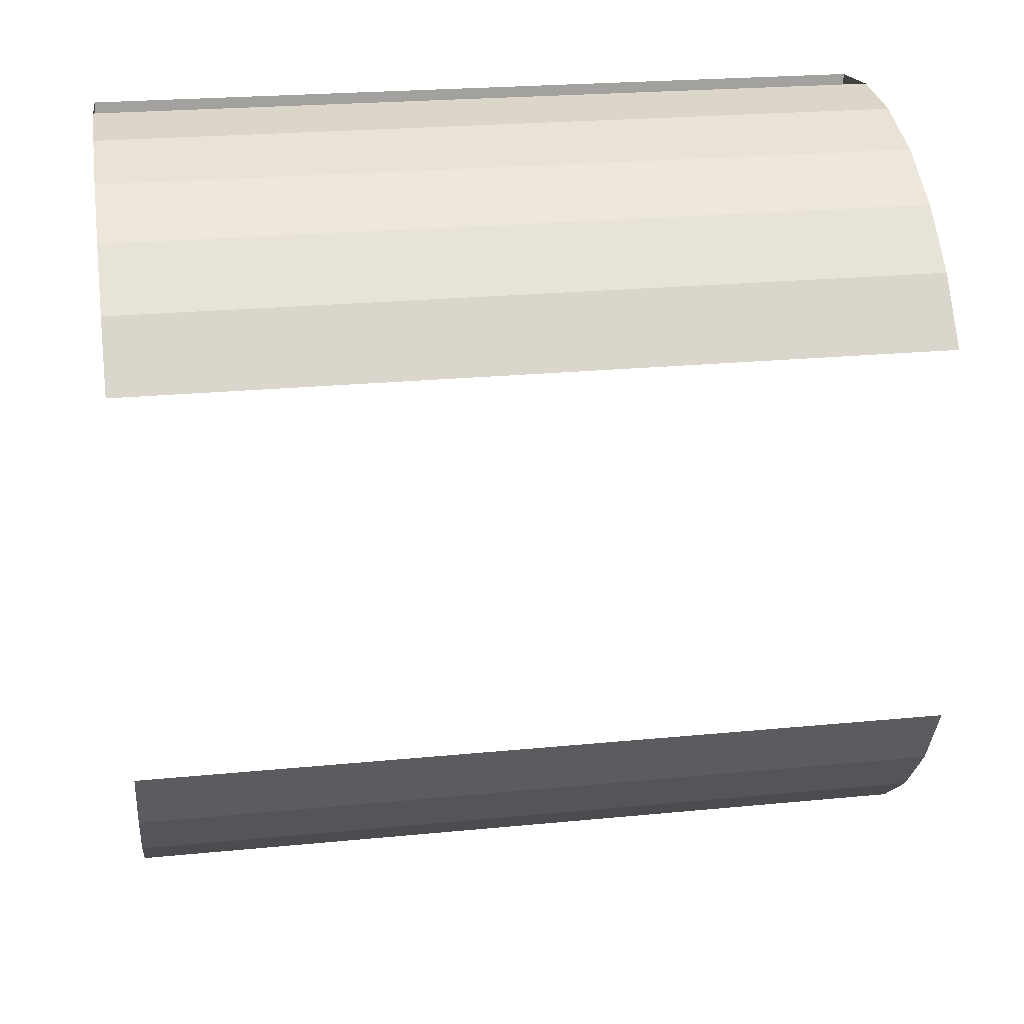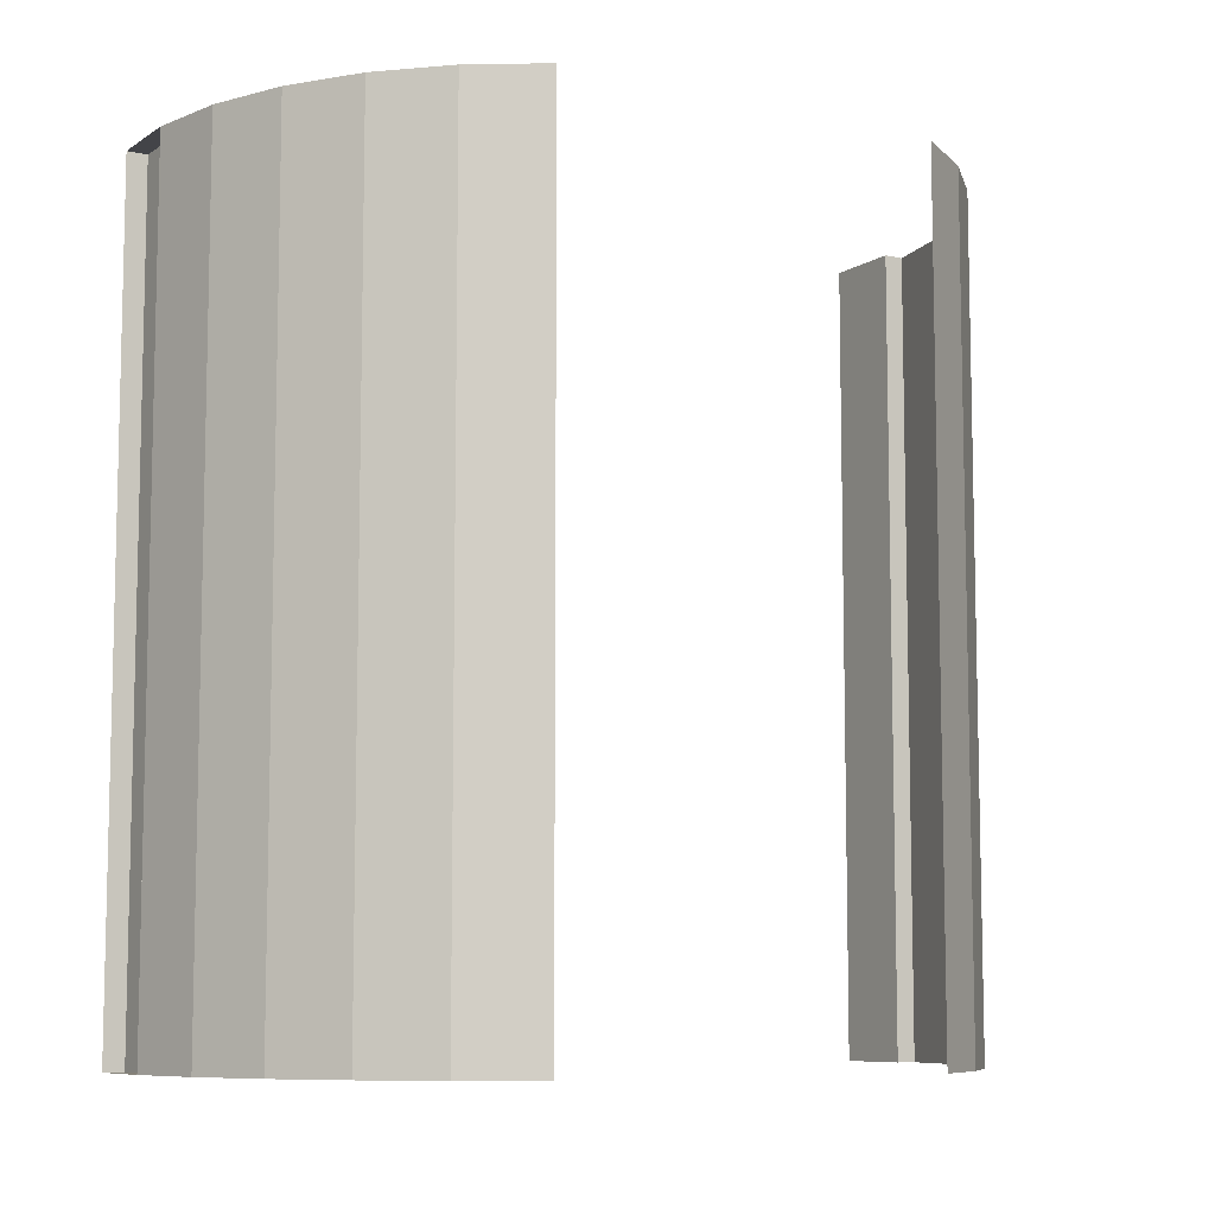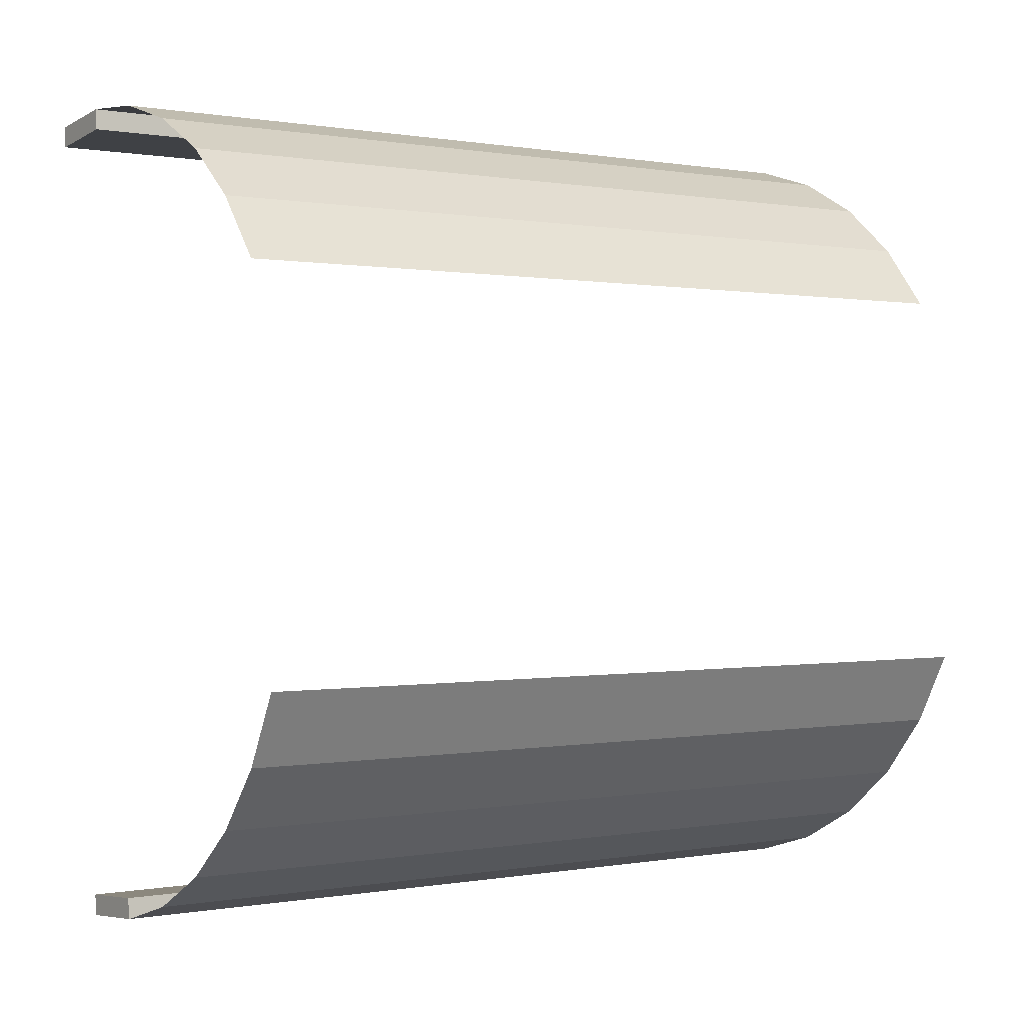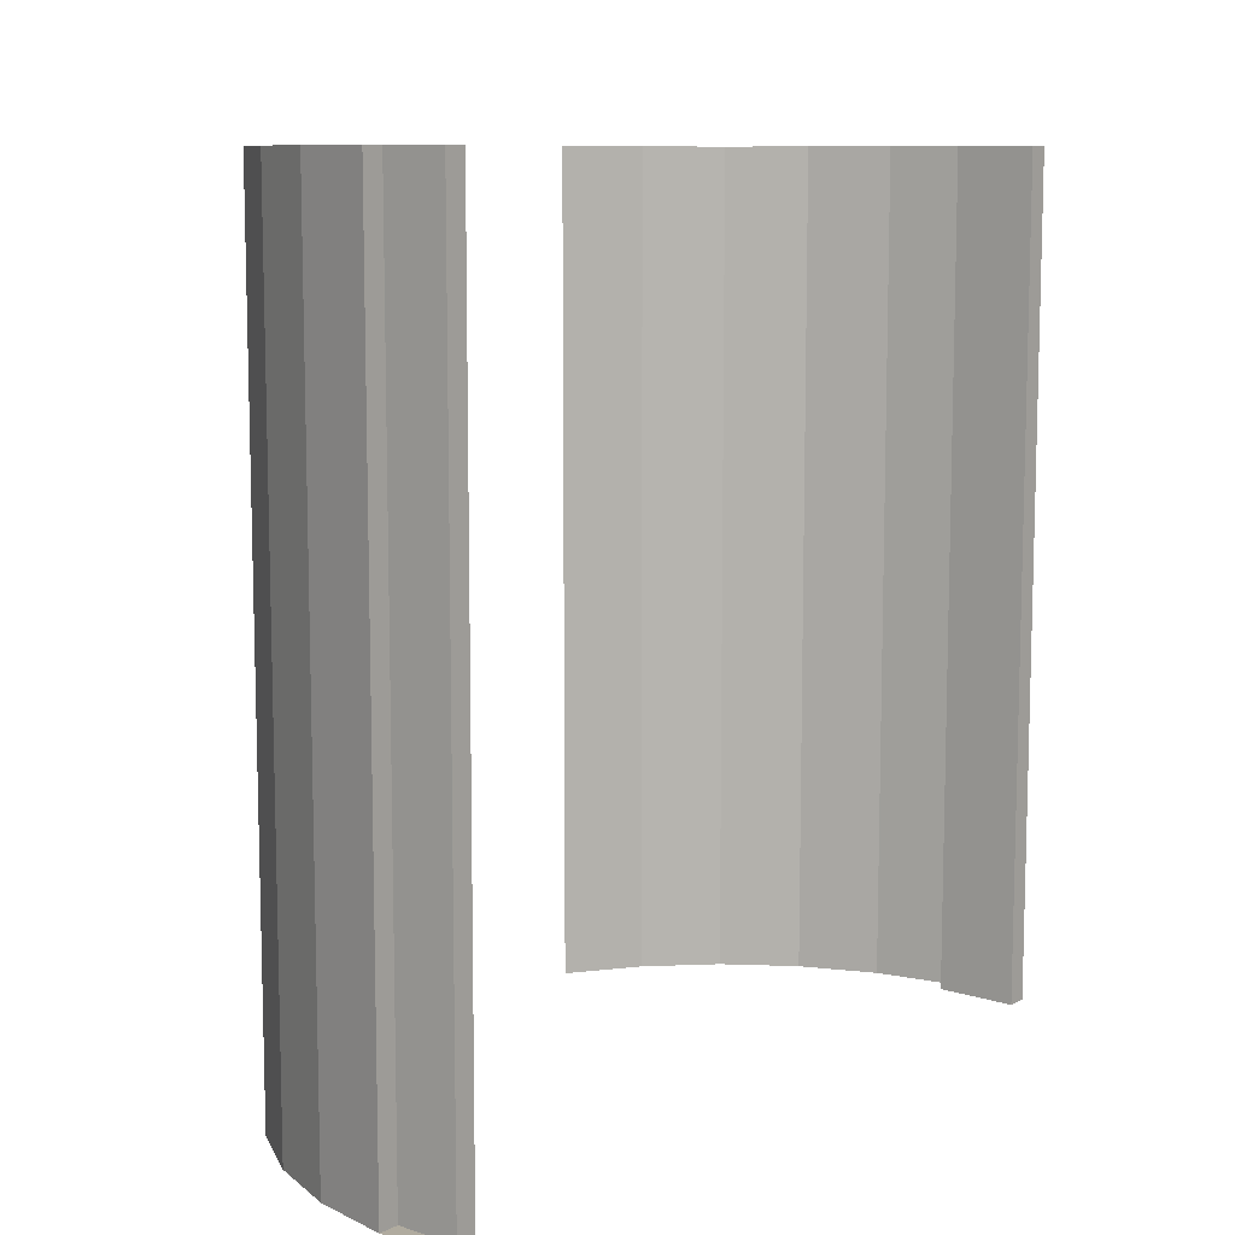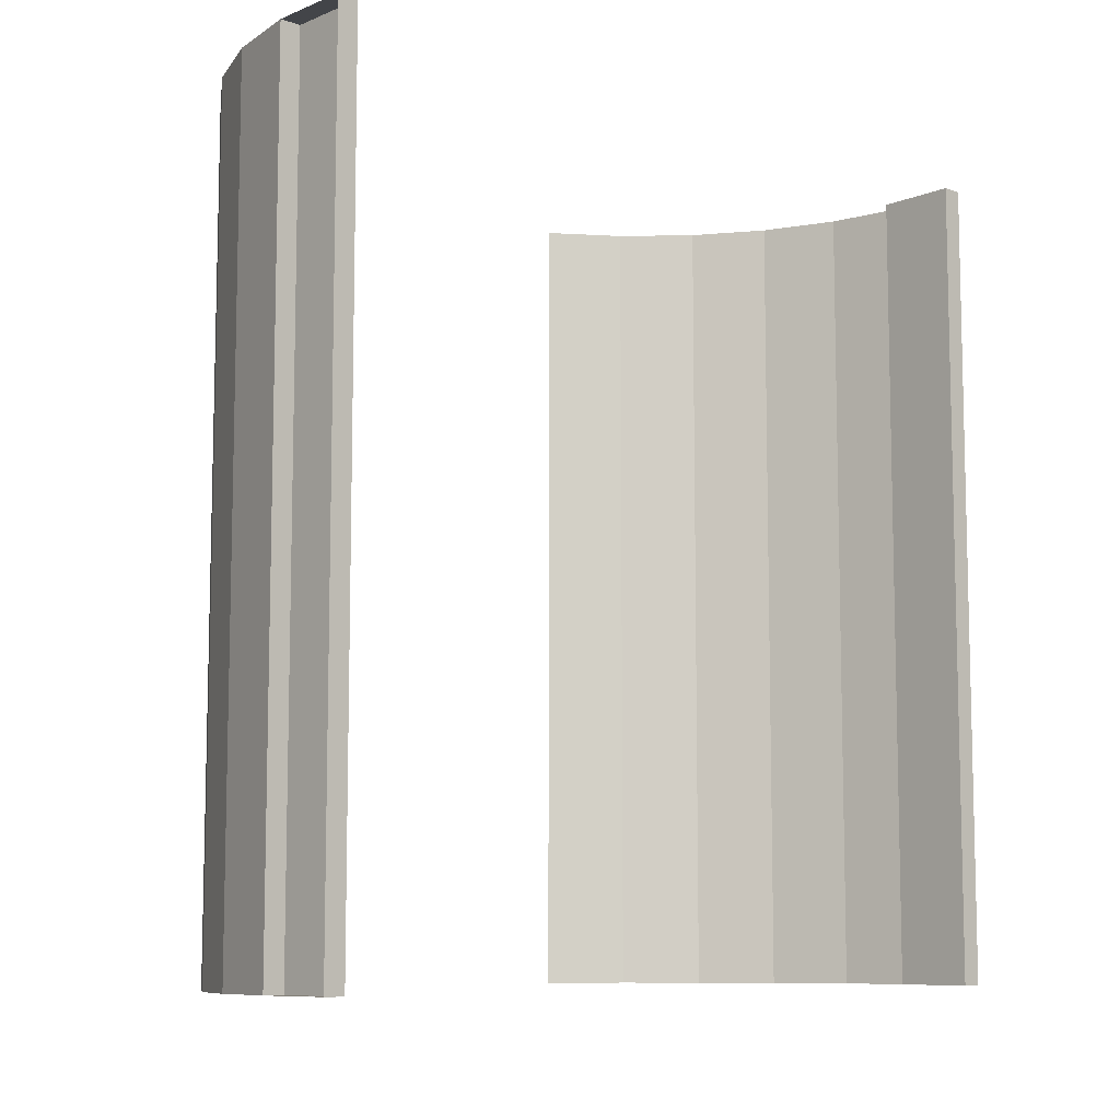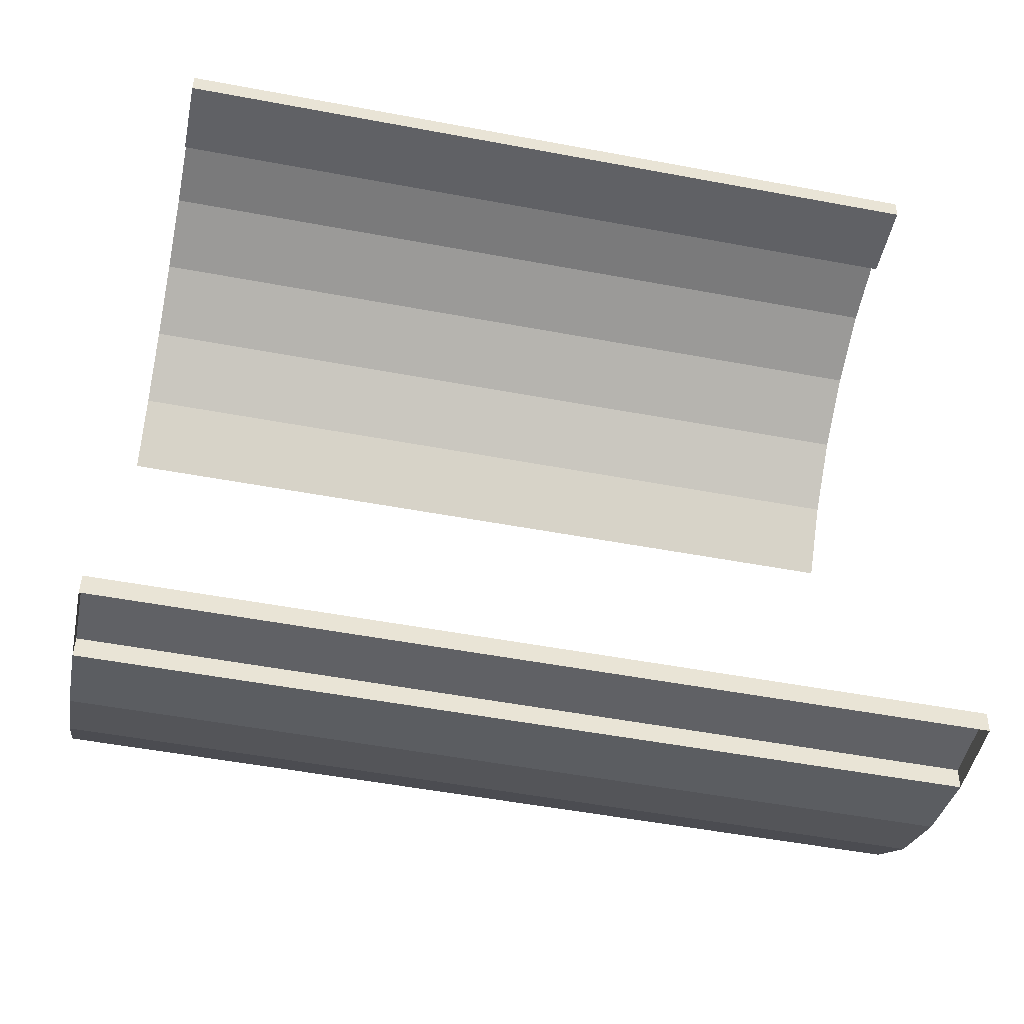
<metadata>
{"format":"obj","ext":"obj","renderer":"f3d","projection":"perspective","resolution":1024,"background":"white","views":[{"elev":24.0,"azim":-99.2,"up":"+Z"},{"elev":-8.2,"azim":-115.8,"up":"+Y"},{"elev":0.2,"azim":-124.0,"up":"+Z"},{"elev":9.7,"azim":44.7,"up":"+Y"},{"elev":-8.8,"azim":53.1,"up":"+Y"},{"elev":-52.5,"azim":78.6,"up":"+Z"}]}
</metadata>
<code>
o Cylinder
v -3.791 0.7988 33.37
v -3.939 0.7988 31.87
v 1.904 0.7988 31.29
v 2.052 0.7988 32.8
v -9.634 0.7988 32.8
v -9.634 60.7 32.8
v -3.791 60.7 33.37
v -15.25 0.7988 31.09
v -15.25 60.7 31.09
v -20.43 0.7988 28.33
v -20.43 60.7 28.33
v -24.97 0.7988 24.6
v -24.97 60.7 24.6
v -28.69 0.7988 20.06
v -28.69 60.7 20.06
v -31.46 0.7988 -8.038
v -31.46 60.7 -8.038
v -28.69 0.7988 -13.22
v -28.69 60.7 -13.22
v -24.97 0.7988 -17.76
v -24.97 60.7 -17.76
v -20.43 0.7988 -21.48
v -20.43 60.7 -21.48
v -15.25 0.7988 -24.25
v -15.25 60.7 -24.25
v -9.634 0.7988 -25.95
v -9.634 60.7 -25.95
v -3.791 60.7 -26.53
v -3.643 60.7 -25.03
v -3.643 0.7988 -25.03
v -3.791 0.7988 -26.53
v -3.939 60.7 31.87
v 1.904 60.7 31.29
v 2.052 60.7 32.8
v -9.486 0.7988 -24.45
v -9.486 60.7 -24.45
f 1 2 3 4
f 1 5 6 7
f 5 8 9 6
f 8 10 11 9
f 10 12 13 11
f 12 14 15 13
f 16 18 19 17
f 18 20 21 19
f 20 22 23 21
f 22 24 25 23
f 24 26 27 25
f 28 29 30 31
f 3 2 32 33
f 34 33 32 7
f 4 3 33 34
f 7 32 2 1
f 35 30 29 36
f 27 36 29 28
f 26 35 36 27
f 31 30 35 26

</code>
